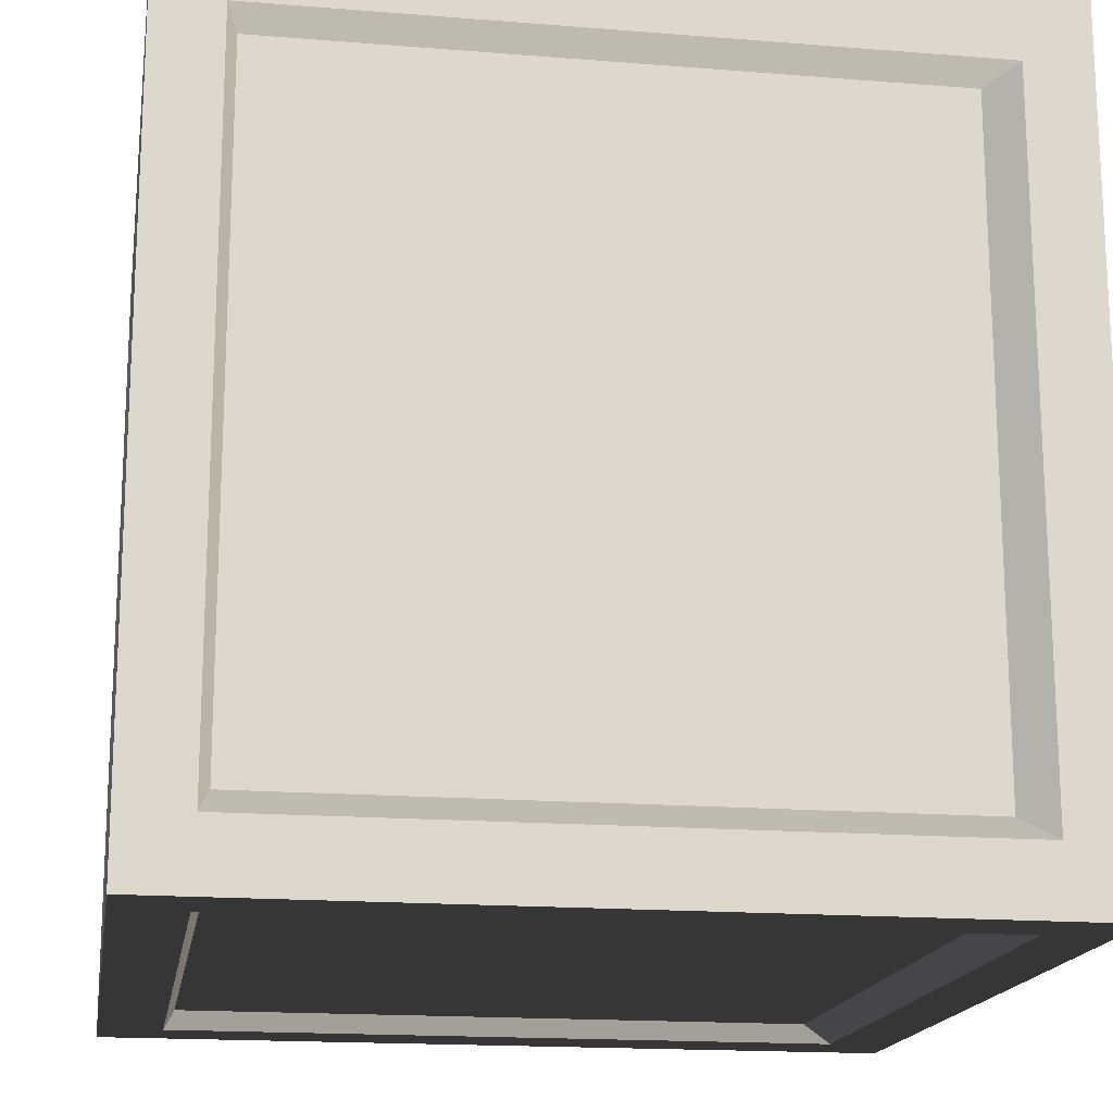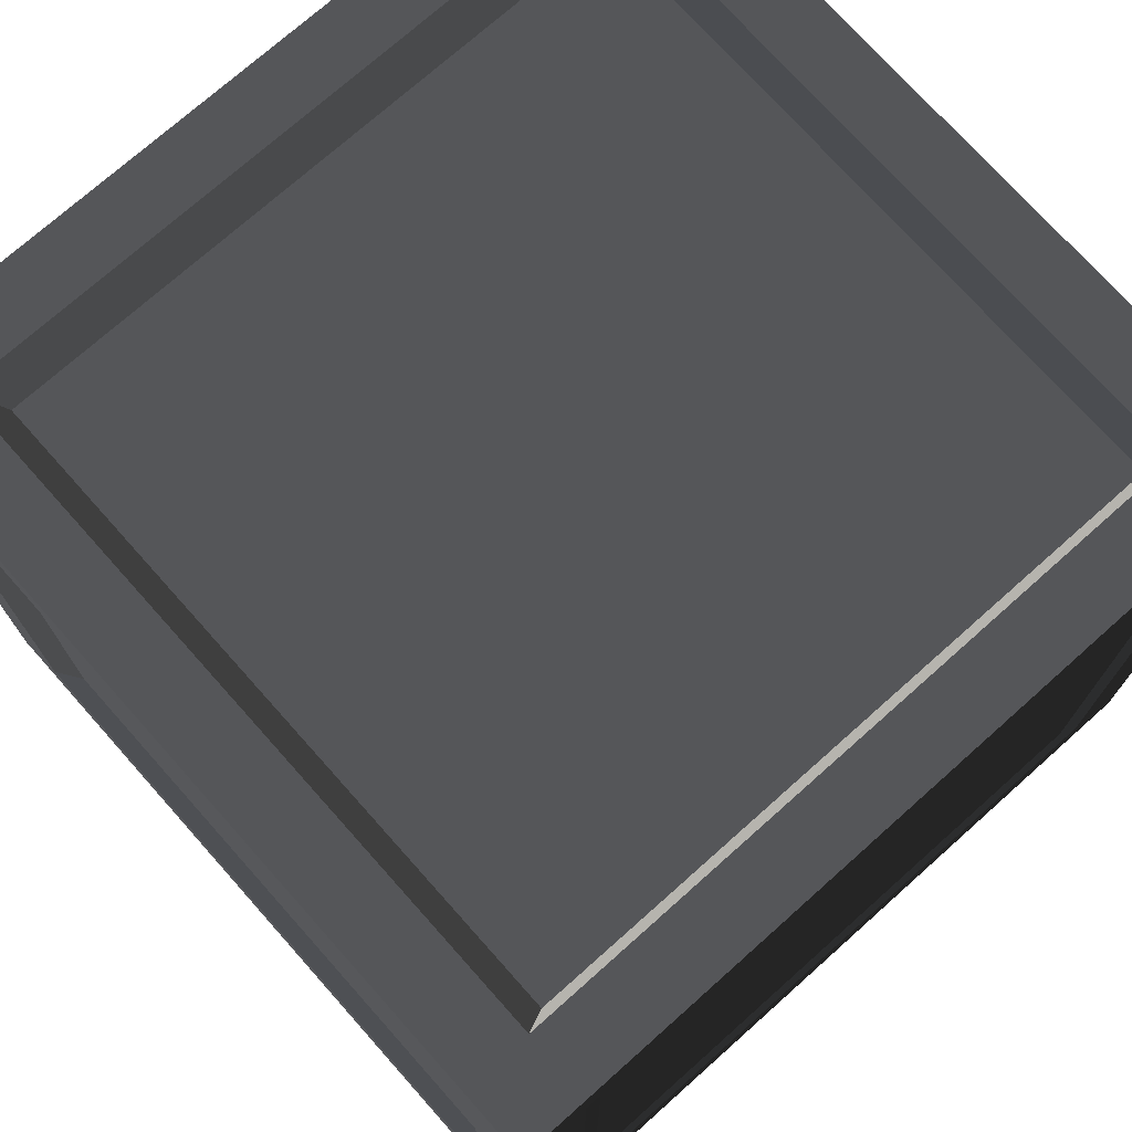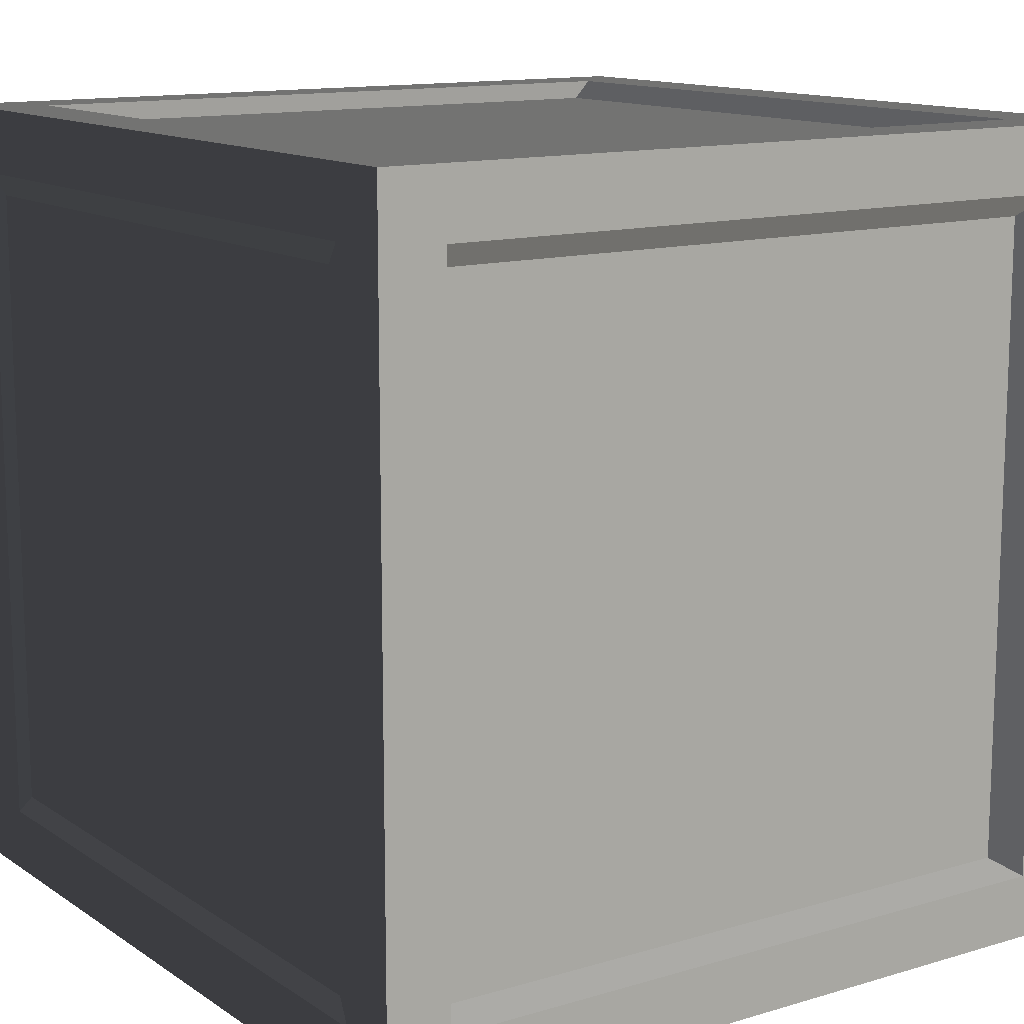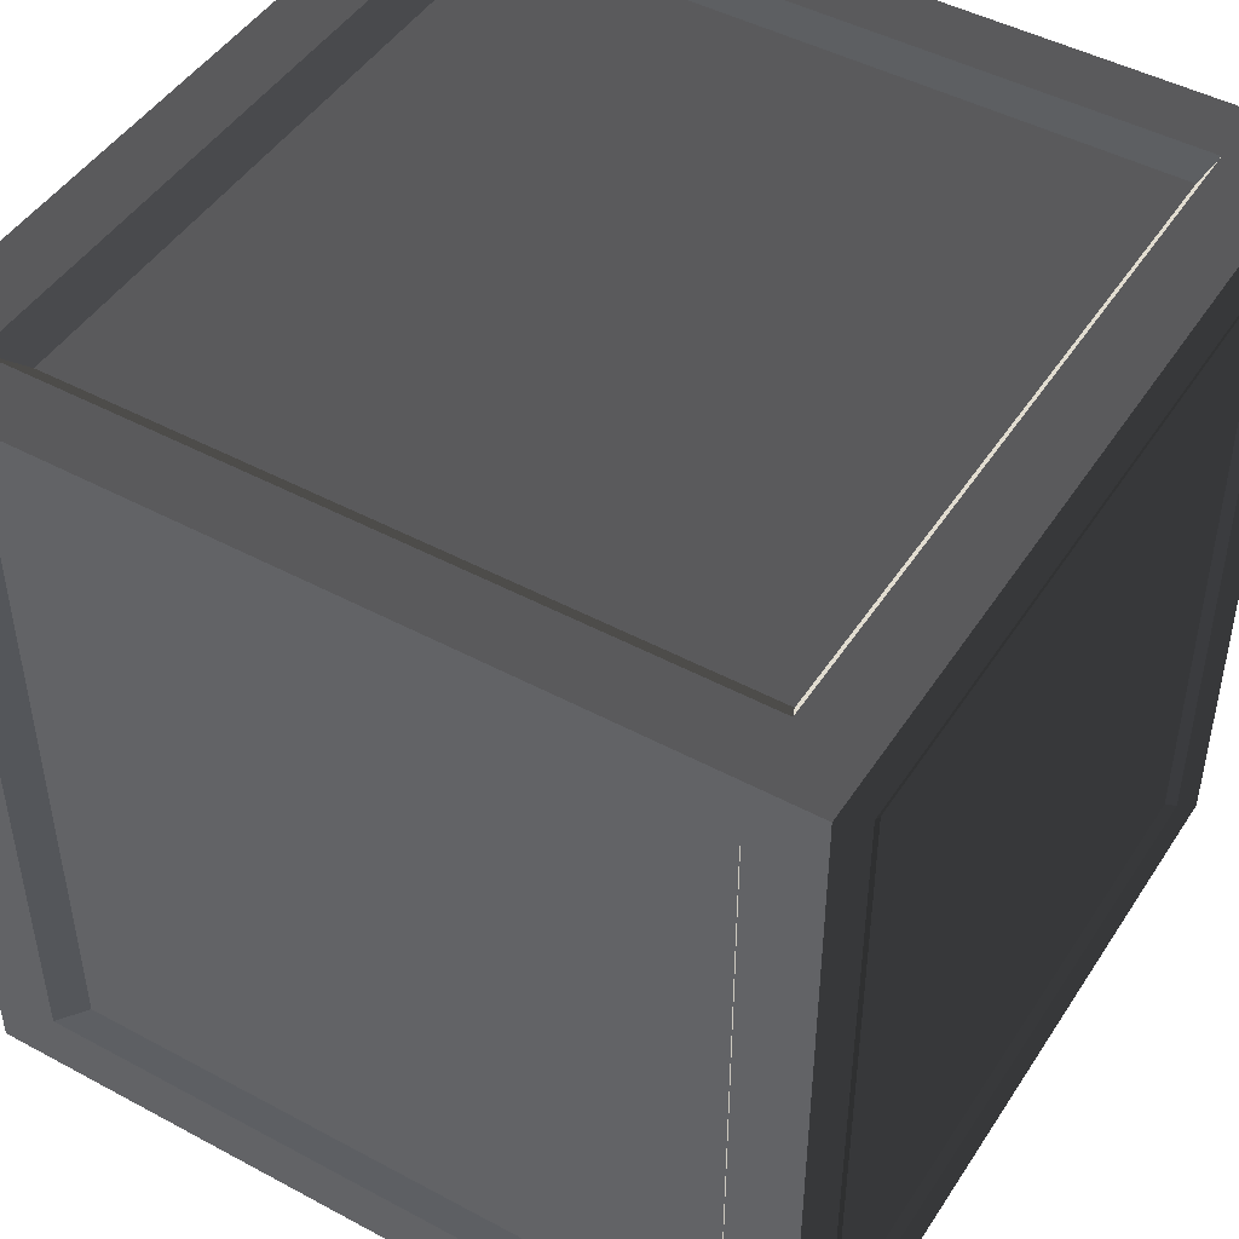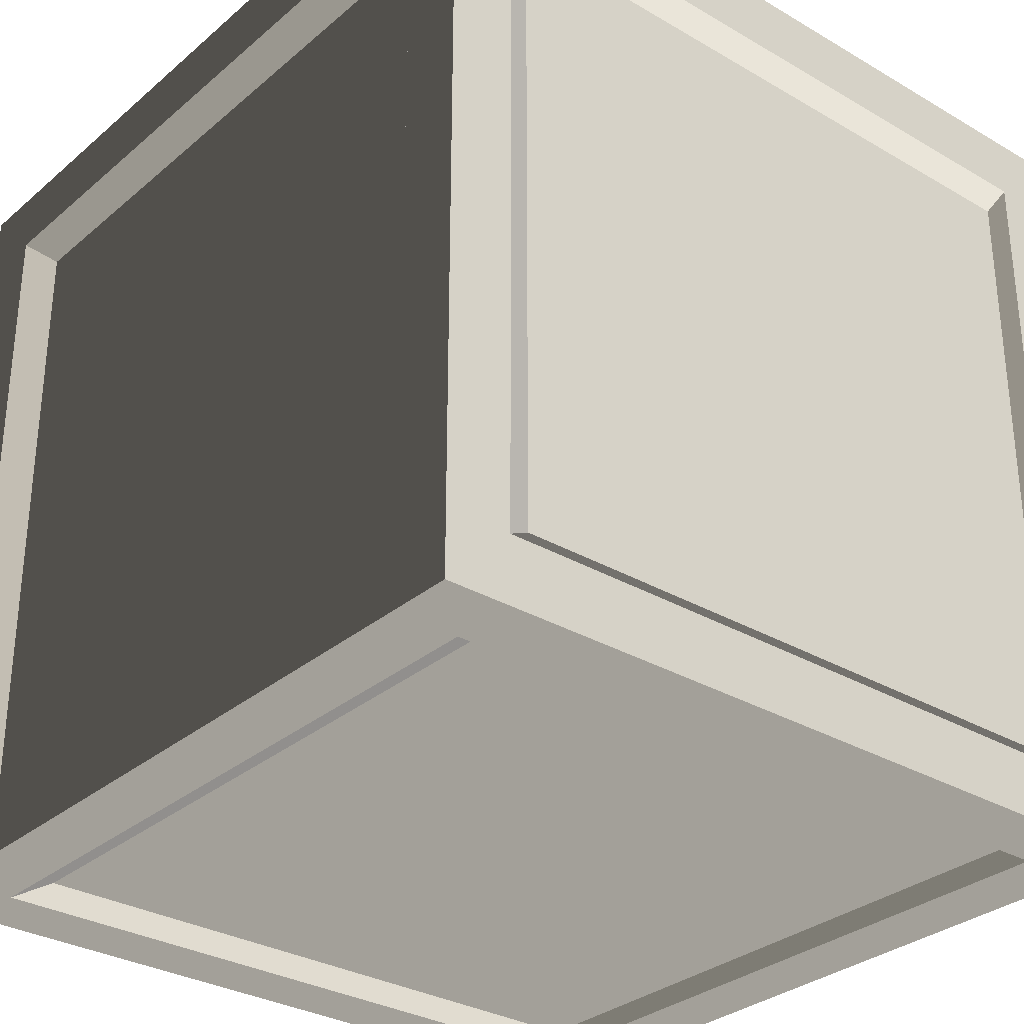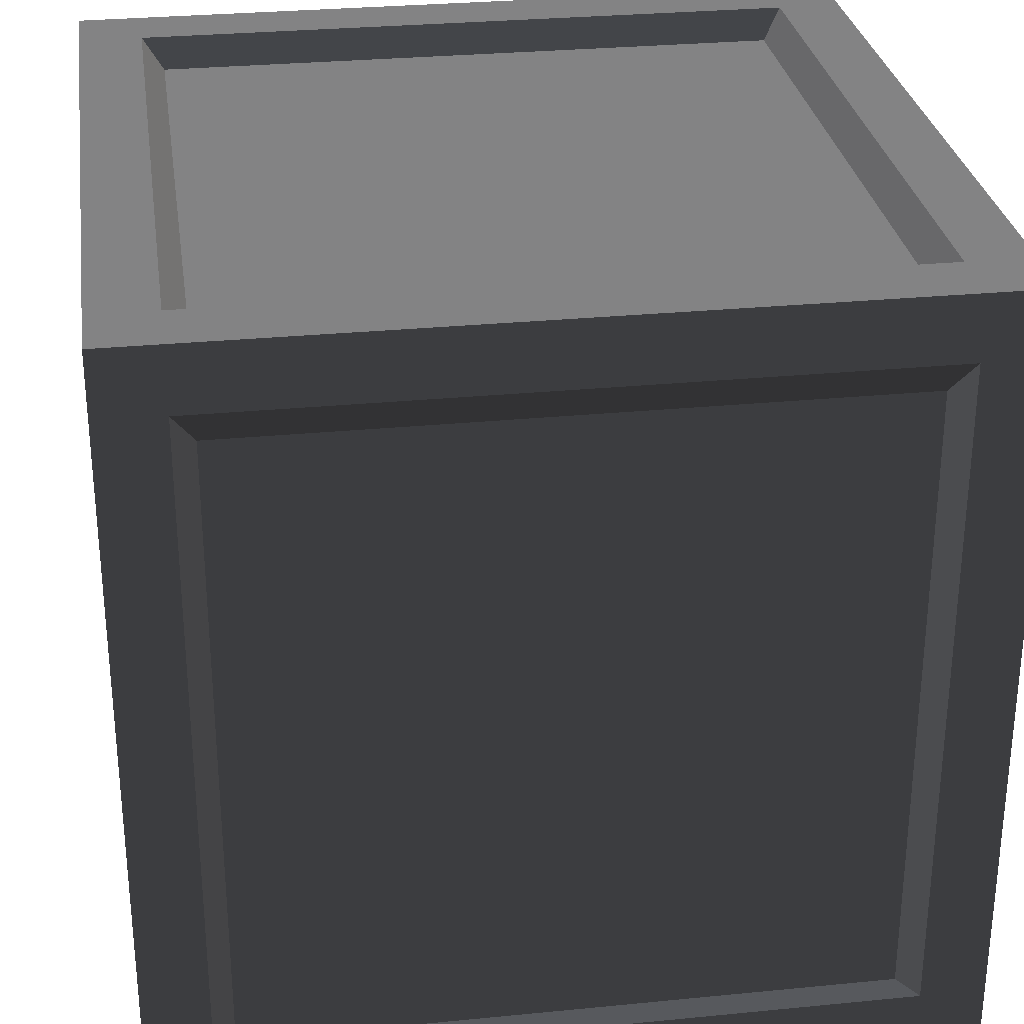
<metadata>
{"format":"obj","ext":"obj","renderer":"f3d","projection":"perspective","resolution":1024,"background":"white","views":[{"elev":-17.0,"azim":-99.2,"up":"+Y"},{"elev":73.9,"azim":138.3,"up":"+Y"},{"elev":12.9,"azim":-124.4,"up":"+Y"},{"elev":46.8,"azim":121.4,"up":"+Y"},{"elev":-31.2,"azim":50.1,"up":"+Y"},{"elev":29.2,"azim":171.7,"up":"+Z"}]}
</metadata>
<code>
v 0.3151 0.3151 0.005382
v -0.3151 0.3151 0.005382
v -0.3151 -0.3151 0.005382
v 0.3151 -0.3151 0.005382
v -0.3151 0.3151 0.7721
v 0.3151 0.3151 0.7721
v 0.3151 -0.3151 0.7721
v -0.3151 -0.3151 0.7721
v 0.3151 -0.3833 0.7038
v 0.3151 -0.3833 0.07361
v -0.3151 -0.3833 0.07361
v -0.3151 -0.3833 0.7038
v 0.3833 0.3151 0.7038
v 0.3833 0.3151 0.07361
v 0.3833 -0.3151 0.07361
v 0.3833 -0.3151 0.7038
v -0.3151 0.3833 0.7038
v -0.3151 0.3833 0.07361
v 0.3151 0.3833 0.07361
v 0.3151 0.3833 0.7038
v -0.3833 -0.3151 0.7038
v -0.3833 -0.3151 0.07361
v -0.3833 0.3151 0.07361
v -0.3833 0.3151 0.7038
v 0.336 0.4 -4.768e-08
v -0.336 0.4 -4.768e-08
v -0.336 0.336 -4.005e-08
v 0.336 0.336 -4.005e-08
v -0.336 -0.4 4.768e-08
v 0.336 -0.4 4.768e-08
v 0.336 -0.336 4.005e-08
v -0.336 -0.336 4.005e-08
v -0.336 0.4 0.8
v 0.336 0.4 0.8
v 0.336 0.336 0.8
v -0.336 0.336 0.8
v 0.336 -0.4 0.8
v -0.336 -0.4 0.8
v -0.336 -0.336 0.8
v 0.336 -0.336 0.8
v 0.4 0.4 0.736
v 0.4 0.4 0.064
v 0.4 0.336 0.064
v 0.4 0.336 0.736
v 0.4 -0.4 0.064
v 0.4 -0.4 0.736
v 0.4 -0.336 0.736
v 0.4 -0.336 0.064
v -0.4 -0.4 0.736
v -0.4 -0.4 0.064
v -0.4 -0.336 0.064
v -0.4 -0.336 0.736
v -0.4 0.4 0.064
v -0.4 0.4 0.736
v -0.4 0.336 0.736
v -0.4 0.336 0.064
v 0.4 0.336 -4.005e-08
v 0.336 0.336 -4.005e-08
v 0.336 -0.336 4.005e-08
v 0.4 -0.336 4.005e-08
v 0.4 0.4 -4.768e-08
v 0.336 0.4 -4.768e-08
v 0.336 -0.4 4.768e-08
v 0.4 -0.4 4.768e-08
v -0.4 -0.336 4.005e-08
v -0.336 -0.336 4.005e-08
v -0.336 0.336 -4.005e-08
v -0.4 0.336 -4.005e-08
v -0.336 0.4 -4.768e-08
v -0.4 0.4 -4.768e-08
v -0.4 -0.4 4.768e-08
v -0.336 -0.4 4.768e-08
v -0.4 0.336 0.8
v -0.336 0.336 0.8
v -0.336 -0.336 0.8
v -0.4 -0.336 0.8
v -0.4 0.4 0.8
v -0.336 0.4 0.8
v -0.336 -0.4 0.8
v -0.4 -0.4 0.8
v 0.4 -0.336 0.8
v 0.336 -0.336 0.8
v 0.336 0.336 0.8
v 0.4 0.336 0.8
v 0.336 0.4 0.8
v 0.4 0.4 0.8
v 0.4 -0.4 0.8
v 0.336 -0.4 0.8
v 0.4 -0.4 0.736
v 0.4 -0.4 0.064
v 0.336 -0.4 0.064
v 0.336 -0.4 0.736
v 0.4 -0.4 0.8
v 0.336 -0.4 0.8
v 0.336 -0.4 4.768e-08
v 0.4 -0.4 4.768e-08
v -0.4 -0.4 0.064
v -0.4 -0.4 0.736
v -0.336 -0.4 0.736
v -0.336 -0.4 0.064
v -0.4 -0.4 4.768e-08
v -0.336 -0.4 4.768e-08
v -0.336 -0.4 0.8
v -0.4 -0.4 0.8
v -0.4 0.4 0.736
v -0.4 0.4 0.064
v -0.336 0.4 0.064
v -0.336 0.4 0.736
v -0.4 0.4 0.8
v -0.336 0.4 0.8
v -0.336 0.4 -4.768e-08
v -0.4 0.4 -4.768e-08
v 0.4 0.4 0.064
v 0.4 0.4 0.736
v 0.336 0.4 0.736
v 0.336 0.4 0.064
v 0.4 0.4 -4.768e-08
v 0.336 0.4 -4.768e-08
v 0.336 0.4 0.8
v 0.4 0.4 0.8
v 0.336 -0.4 0.8
v 0.336 -0.4 0.736
v -0.336 -0.4 0.736
v -0.336 -0.4 0.8
v -0.336 -0.4 4.768e-08
v -0.336 -0.4 0.064
v 0.336 -0.4 0.064
v 0.336 -0.4 4.768e-08
v 0.4 0.336 0.8
v 0.4 0.336 0.736
v 0.4 -0.336 0.736
v 0.4 -0.336 0.8
v 0.4 0.4 0.8
v 0.4 0.4 0.736
v 0.4 -0.4 0.736
v 0.4 -0.4 0.8
v 0.4 -0.336 4.005e-08
v 0.4 -0.336 0.064
v 0.4 0.336 0.064
v 0.4 0.336 -4.005e-08
v 0.4 0.4 0.064
v 0.4 0.4 -4.768e-08
v 0.4 -0.4 4.768e-08
v 0.4 -0.4 0.064
v -0.336 0.4 0.8
v -0.336 0.4 0.736
v 0.336 0.4 0.736
v 0.336 0.4 0.8
v 0.336 0.4 -4.768e-08
v 0.336 0.4 0.064
v -0.336 0.4 0.064
v -0.336 0.4 -4.768e-08
v -0.4 -0.336 0.8
v -0.4 -0.336 0.736
v -0.4 0.336 0.736
v -0.4 0.336 0.8
v -0.4 -0.4 0.8
v -0.4 -0.4 0.736
v -0.4 0.4 0.736
v -0.4 0.4 0.8
v -0.4 0.336 -4.005e-08
v -0.4 0.336 0.064
v -0.4 -0.336 0.064
v -0.4 -0.336 4.005e-08
v -0.4 -0.4 0.064
v -0.4 -0.4 4.768e-08
v -0.4 0.4 -4.768e-08
v -0.4 0.4 0.064
v -0.336 0.336 -4.005e-08
v -0.3151 0.3151 0.005382
v 0.3151 0.3151 0.005382
v 0.336 0.336 -4.005e-08
v 0.336 0.336 -4.005e-08
v 0.3151 0.3151 0.005382
v 0.3151 -0.3151 0.005382
v 0.336 -0.336 4.005e-08
v 0.336 -0.336 4.005e-08
v 0.3151 -0.3151 0.005382
v -0.3151 -0.3151 0.005382
v -0.336 -0.336 4.005e-08
v -0.336 -0.336 4.005e-08
v -0.3151 -0.3151 0.005382
v -0.3151 0.3151 0.005382
v -0.336 0.336 -4.005e-08
v 0.336 0.336 0.8
v 0.3151 0.3151 0.7721
v -0.3151 0.3151 0.7721
v -0.336 0.336 0.8
v -0.336 0.336 0.8
v -0.3151 0.3151 0.7721
v -0.3151 -0.3151 0.7721
v -0.336 -0.336 0.8
v -0.336 -0.336 0.8
v -0.3151 -0.3151 0.7721
v 0.3151 -0.3151 0.7721
v 0.336 -0.336 0.8
v 0.336 -0.336 0.8
v 0.3151 -0.3151 0.7721
v 0.3151 0.3151 0.7721
v 0.336 0.336 0.8
v 0.336 -0.4 0.064
v 0.3151 -0.3833 0.07361
v 0.3151 -0.3833 0.7038
v 0.336 -0.4 0.736
v 0.336 -0.4 0.736
v 0.3151 -0.3833 0.7038
v -0.3151 -0.3833 0.7038
v -0.336 -0.4 0.736
v -0.336 -0.4 0.736
v -0.3151 -0.3833 0.7038
v -0.3151 -0.3833 0.07361
v -0.336 -0.4 0.064
v -0.336 -0.4 0.064
v -0.3151 -0.3833 0.07361
v 0.3151 -0.3833 0.07361
v 0.336 -0.4 0.064
v 0.4 0.336 0.064
v 0.3833 0.3151 0.07361
v 0.3833 0.3151 0.7038
v 0.4 0.336 0.736
v 0.4 0.336 0.736
v 0.3833 0.3151 0.7038
v 0.3833 -0.3151 0.7038
v 0.4 -0.336 0.736
v 0.4 -0.336 0.736
v 0.3833 -0.3151 0.7038
v 0.3833 -0.3151 0.07361
v 0.4 -0.336 0.064
v 0.4 -0.336 0.064
v 0.3833 -0.3151 0.07361
v 0.3833 0.3151 0.07361
v 0.4 0.336 0.064
v -0.336 0.4 0.064
v -0.3151 0.3833 0.07361
v -0.3151 0.3833 0.7038
v -0.336 0.4 0.736
v -0.336 0.4 0.736
v -0.3151 0.3833 0.7038
v 0.3151 0.3833 0.7038
v 0.336 0.4 0.736
v 0.336 0.4 0.736
v 0.3151 0.3833 0.7038
v 0.3151 0.3833 0.07361
v 0.336 0.4 0.064
v 0.336 0.4 0.064
v 0.3151 0.3833 0.07361
v -0.3151 0.3833 0.07361
v -0.336 0.4 0.064
v -0.4 -0.336 0.064
v -0.3833 -0.3151 0.07361
v -0.3833 -0.3151 0.7038
v -0.4 -0.336 0.736
v -0.4 -0.336 0.736
v -0.3833 -0.3151 0.7038
v -0.3833 0.3151 0.7038
v -0.4 0.336 0.736
v -0.4 0.336 0.736
v -0.3833 0.3151 0.7038
v -0.3833 0.3151 0.07361
v -0.4 0.336 0.064
v -0.4 0.336 0.064
v -0.3833 0.3151 0.07361
v -0.3833 -0.3151 0.07361
v -0.4 -0.336 0.064
g Box_01_(1)_1301_12
f 1 3 2
f 1 4 3
f 5 7 6
f 5 8 7
f 9 11 10
f 9 12 11
f 13 15 14
f 13 16 15
f 17 19 18
f 17 20 19
f 21 23 22
f 21 24 23
f 25 27 26
f 25 28 27
f 29 31 30
f 29 32 31
f 33 35 34
f 33 36 35
f 37 39 38
f 37 40 39
f 41 43 42
f 41 44 43
f 45 47 46
f 45 48 47
f 49 51 50
f 49 52 51
f 53 55 54
f 53 56 55
f 57 59 58
f 57 60 59
f 61 57 58
f 61 58 62
f 60 63 59
f 60 64 63
f 65 67 66
f 65 68 67
f 68 69 67
f 68 70 69
f 71 65 66
f 71 66 72
f 73 75 74
f 73 76 75
f 77 73 74
f 77 74 78
f 76 79 75
f 76 80 79
f 81 83 82
f 81 84 83
f 84 85 83
f 84 86 85
f 87 81 82
f 87 82 88
f 89 91 90
f 89 92 91
f 93 92 89
f 93 94 92
f 95 90 91
f 95 96 90
f 97 99 98
f 97 100 99
f 101 100 97
f 101 102 100
f 103 98 99
f 103 104 98
f 105 107 106
f 105 108 107
f 109 108 105
f 109 110 108
f 111 106 107
f 111 112 106
f 113 115 114
f 113 116 115
f 117 116 113
f 117 118 116
f 119 114 115
f 119 120 114
f 121 123 122
f 121 124 123
f 125 127 126
f 125 128 127
f 129 131 130
f 129 132 131
f 133 129 130
f 133 130 134
f 132 135 131
f 132 136 135
f 137 139 138
f 137 140 139
f 140 141 139
f 140 142 141
f 143 137 138
f 143 138 144
f 145 147 146
f 145 148 147
f 149 151 150
f 149 152 151
f 153 155 154
f 153 156 155
f 157 153 154
f 157 154 158
f 156 159 155
f 156 160 159
f 161 163 162
f 161 164 163
f 164 165 163
f 164 166 165
f 167 161 162
f 167 162 168
f 169 171 170
f 169 172 171
f 173 175 174
f 173 176 175
f 177 179 178
f 177 180 179
f 181 183 182
f 181 184 183
f 185 187 186
f 185 188 187
f 189 191 190
f 189 192 191
f 193 195 194
f 193 196 195
f 197 199 198
f 197 200 199
f 201 203 202
f 201 204 203
f 205 207 206
f 205 208 207
f 209 211 210
f 209 212 211
f 213 215 214
f 213 216 215
f 217 219 218
f 217 220 219
f 221 223 222
f 221 224 223
f 225 227 226
f 225 228 227
f 229 231 230
f 229 232 231
f 233 235 234
f 233 236 235
f 237 239 238
f 237 240 239
f 241 243 242
f 241 244 243
f 245 247 246
f 245 248 247
f 249 251 250
f 249 252 251
f 253 255 254
f 253 256 255
f 257 259 258
f 257 260 259
f 261 263 262
f 261 264 263

</code>
